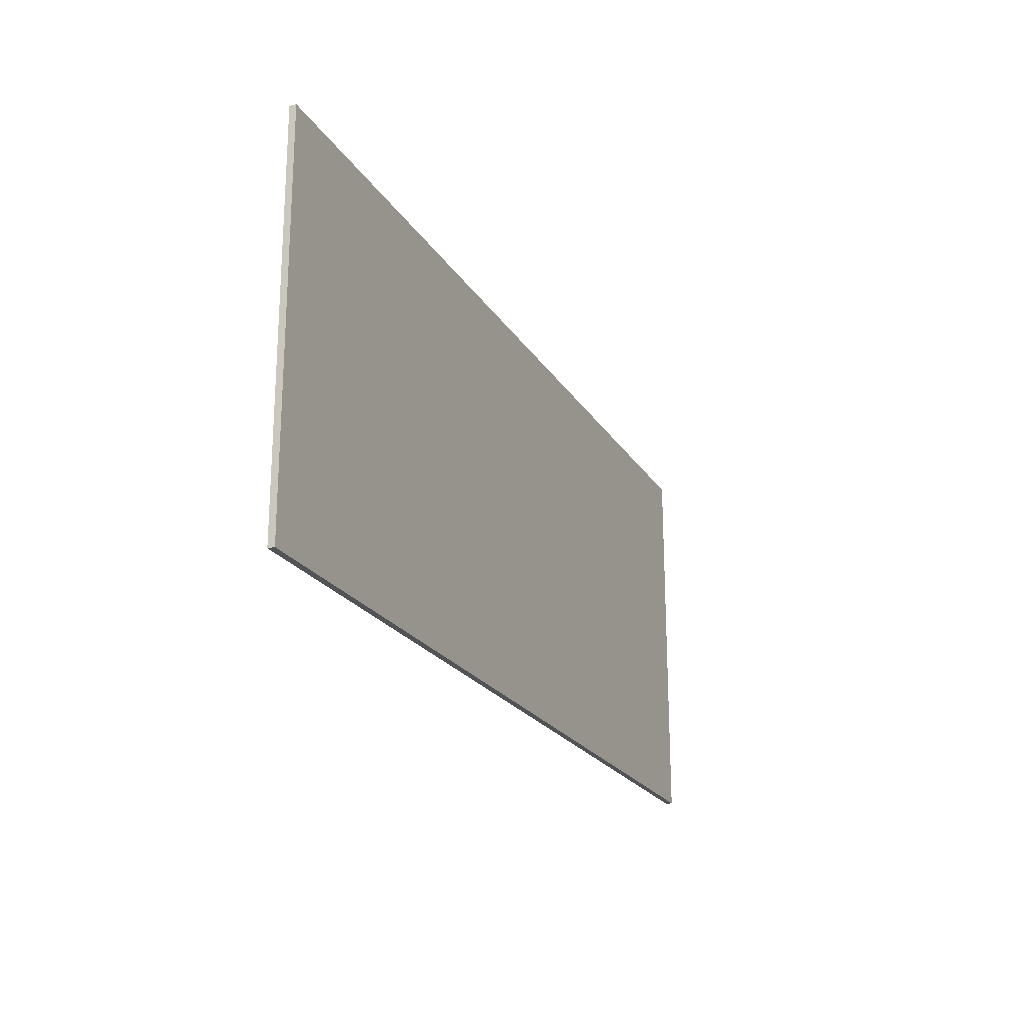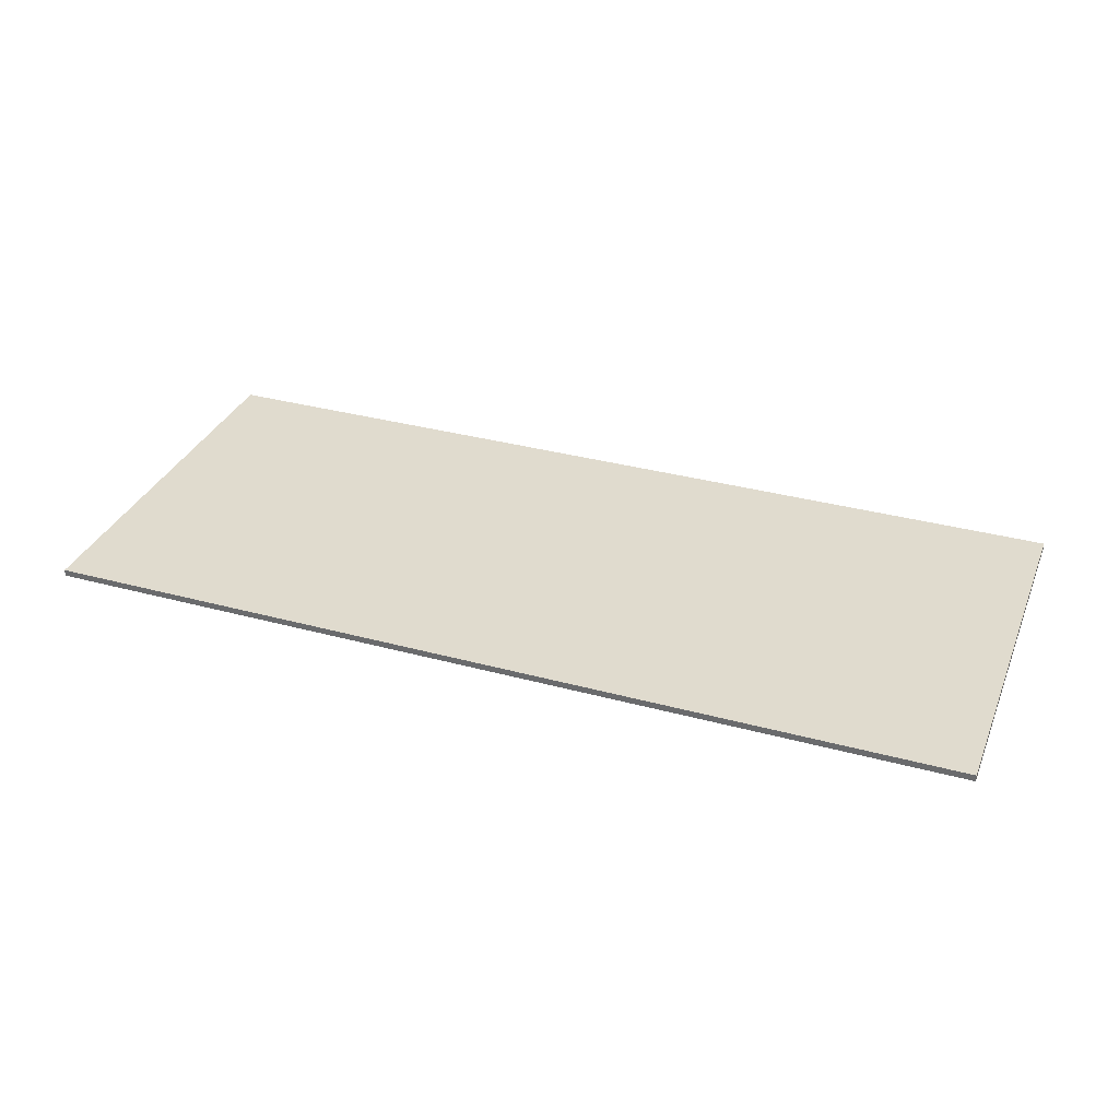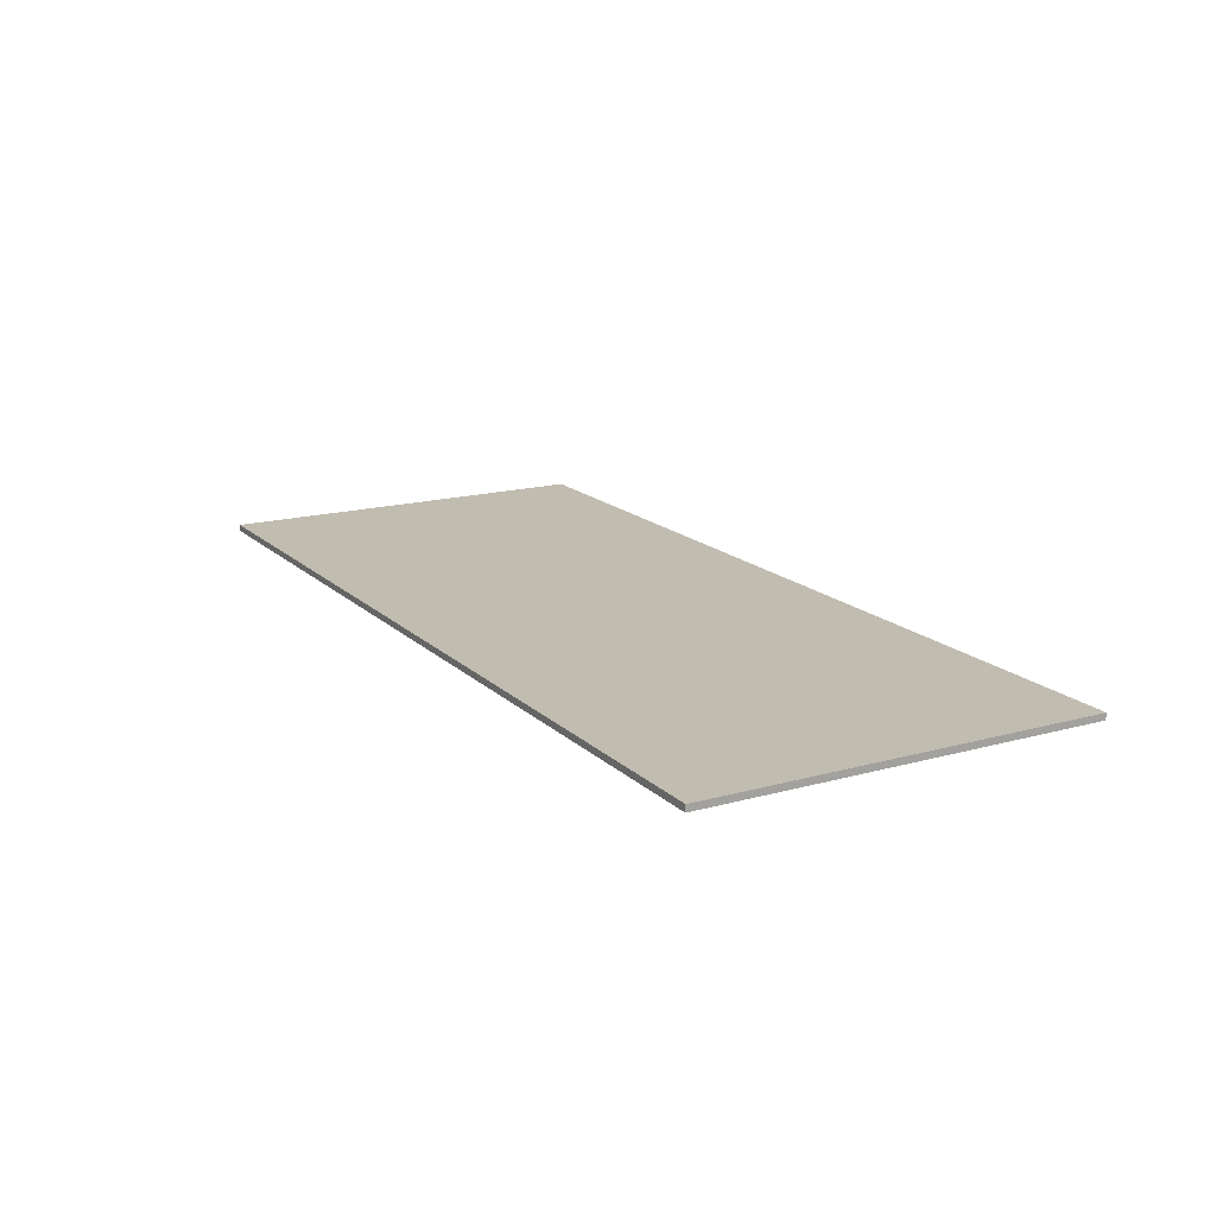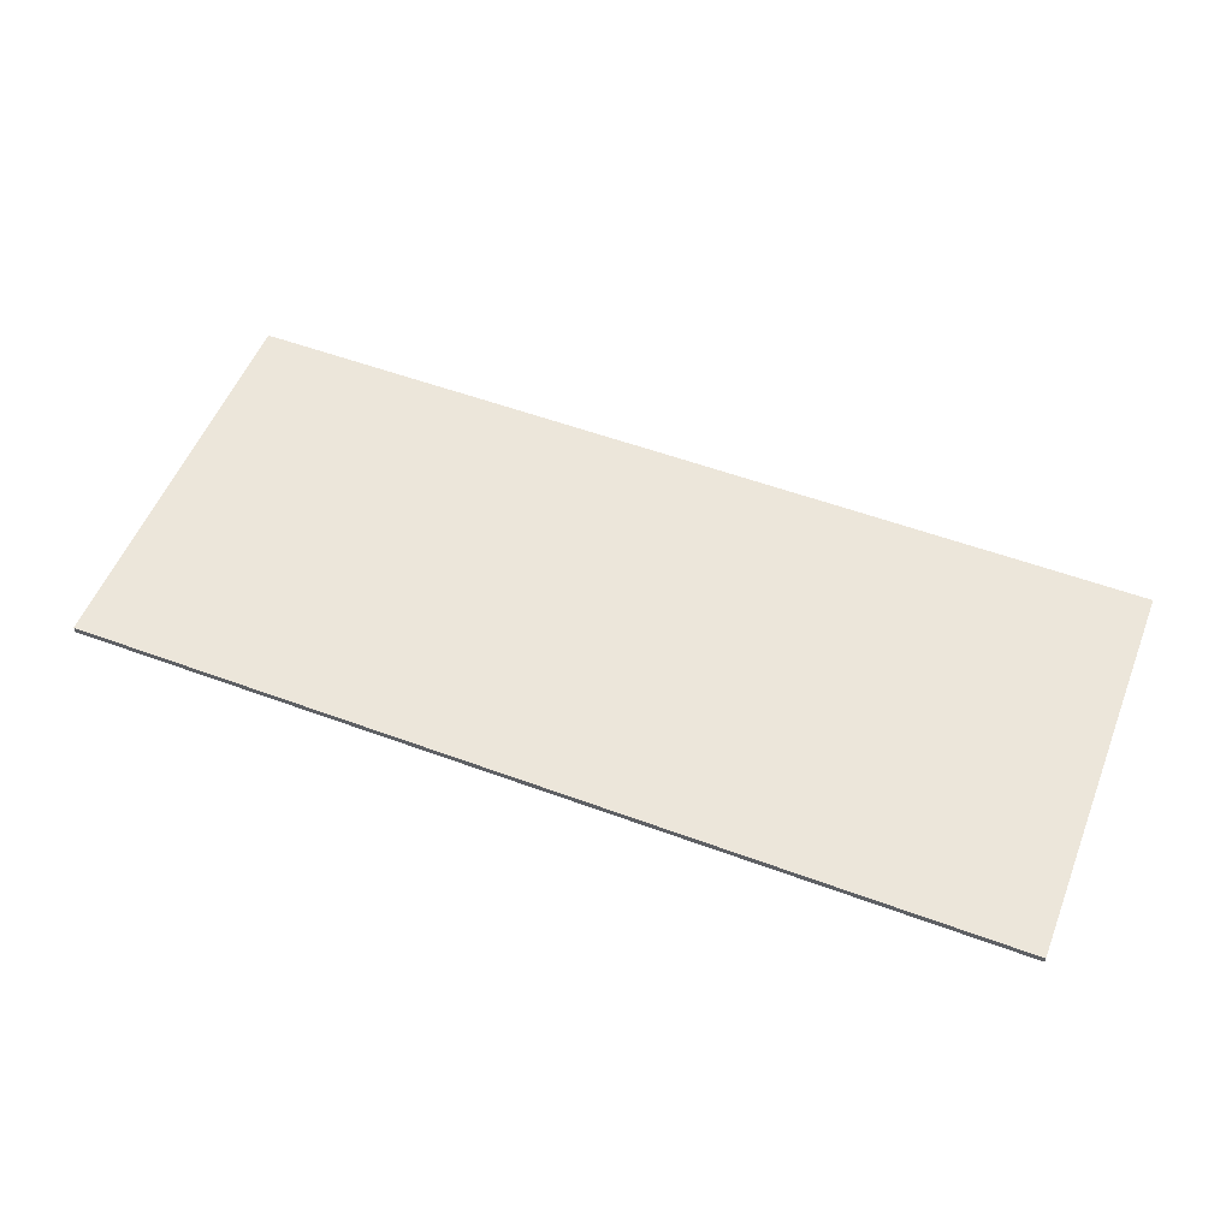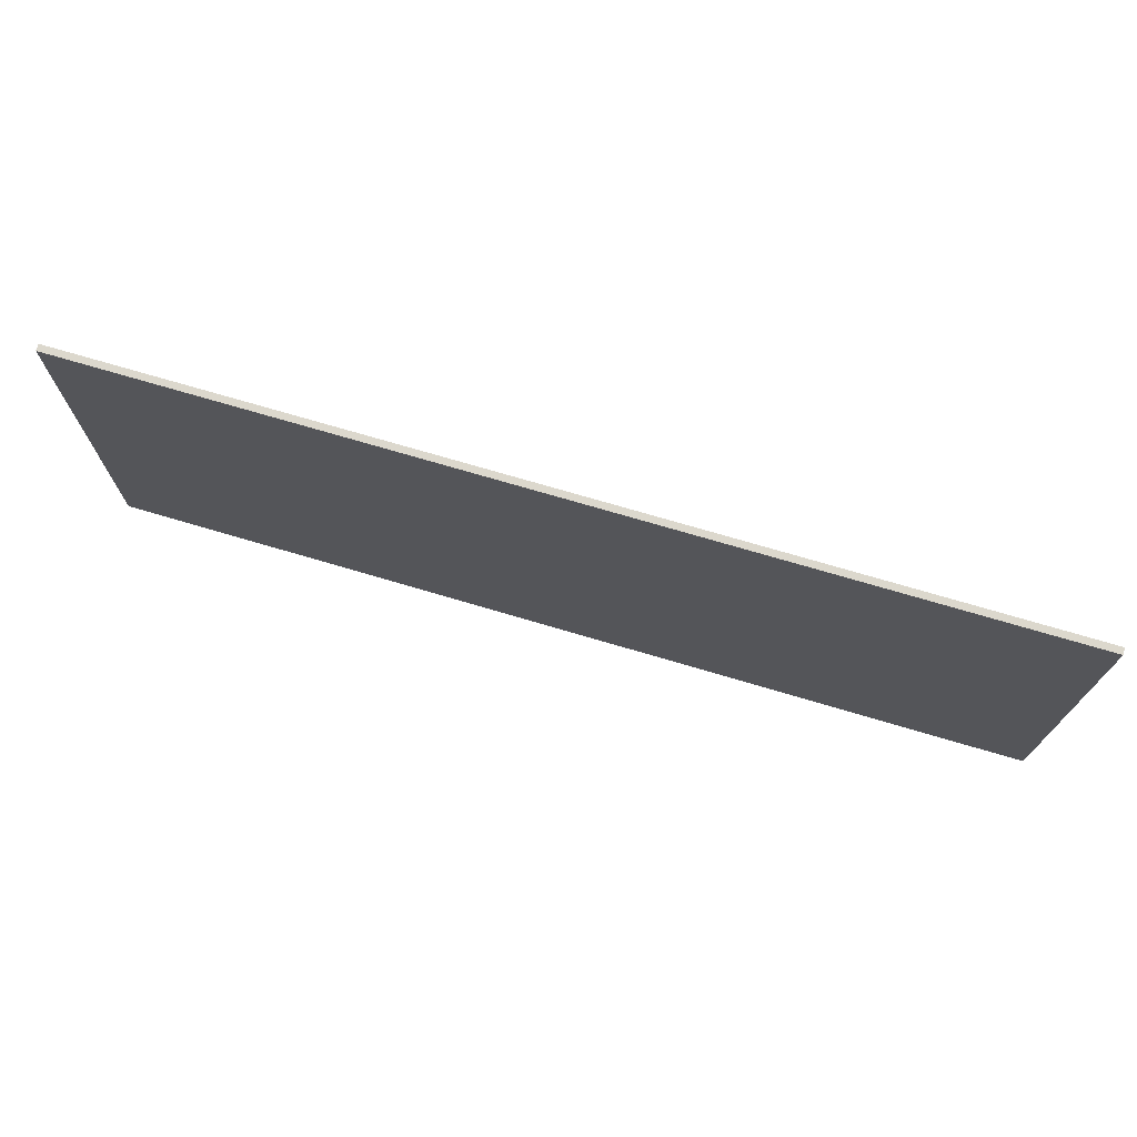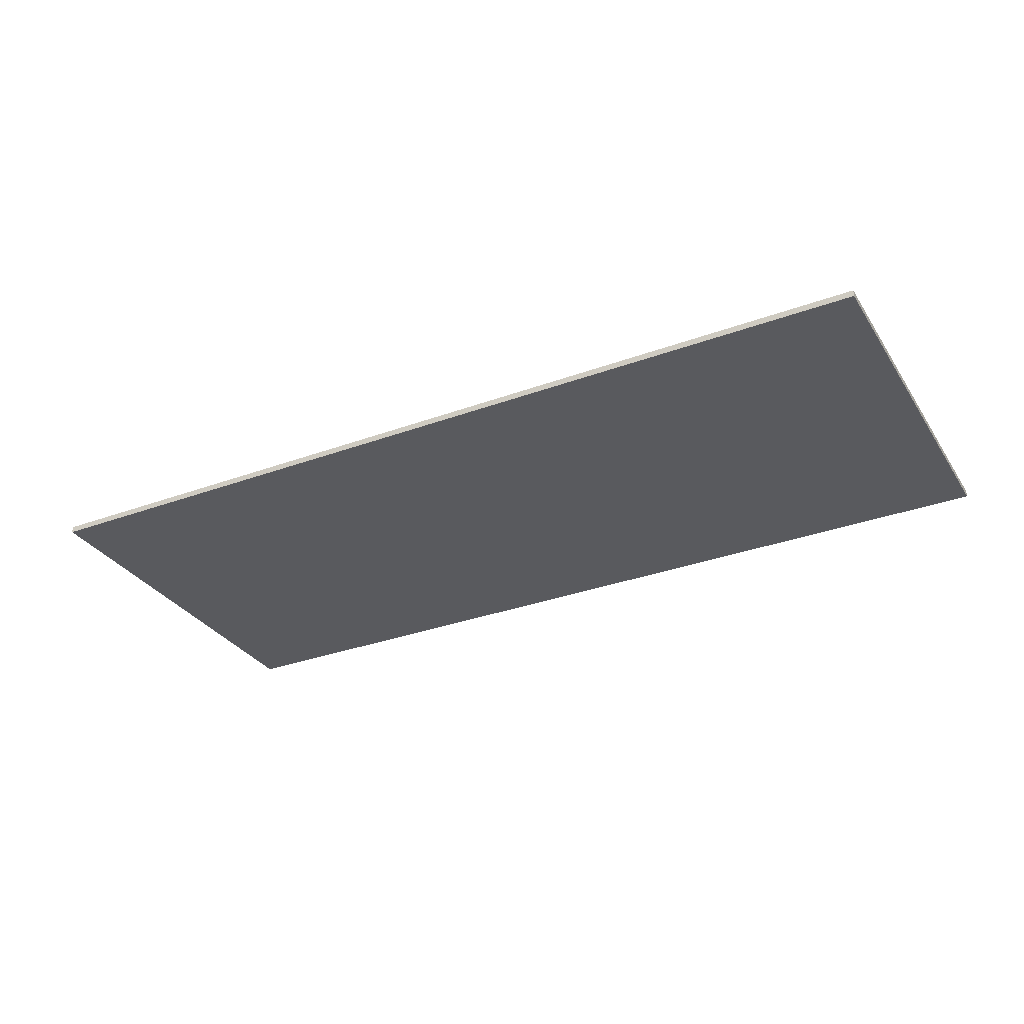
<metadata>
{"format":"obj","ext":"obj","renderer":"f3d","projection":"perspective","resolution":1024,"background":"white","views":[{"elev":-21.7,"azim":113.4,"up":"+Z"},{"elev":33.5,"azim":-159.6,"up":"+Y"},{"elev":16.6,"azim":-119.5,"up":"+Y"},{"elev":54.4,"azim":-158.6,"up":"+Y"},{"elev":72.6,"azim":-163.5,"up":"+Z"},{"elev":-31.5,"azim":-152.4,"up":"+Y"}]}
</metadata>
<code>
v 0.875 0 0.375
v 0.875 0 -0.375
v -0.875 0 -0.375
v -0.875 0 0.375
v -0.875 -0.0125 0.375
v 0.875 -0.0125 0.375
v 0.875 0 0.375
v -0.875 0 0.375
v -0.875 -0.0125 -0.375
v -0.875 -0.0125 0.375
v -0.875 0 0.375
v -0.875 0 -0.375
v 0.875 -0.0125 -0.375
v -0.875 -0.0125 -0.375
v -0.875 0 -0.375
v 0.875 0 -0.375
v 0.875 -0.0125 0.375
v 0.875 -0.0125 -0.375
v 0.875 0 -0.375
v 0.875 0 0.375
v -0.34 -0.0125 -0.14
v -0.275 -0.0125 -0.14
v -0.08 -0.0125 0.16
v -0.11 -0.0125 0.215
v 0.08 -0.0125 0.16
v 0.275 -0.0125 -0.14
v 0.34 -0.0125 -0.14
v 0.11 -0.0125 0.215
v -0.195 -0.0125 -0.2
v -0.225 -0.0125 -0.25
v 0.225 -0.0125 -0.25
v 0.195 -0.0125 -0.2
v 0 -0.0125 0.25
v -0.275 -0.0125 -0.18
v 0.275 -0.0125 -0.18
v -0.11 -0.0125 0.215
v -0.08 -0.0125 0.16
v 0 -0.0125 0.25
v -0.11 -0.0125 0.335
v 0 -0.0125 0.25
v 0.08 -0.0125 0.16
v 0.11 -0.0125 0.215
v 0.11 -0.0125 0.335
v -0.275 -0.0125 -0.18
v -0.225 -0.0125 -0.25
v -0.195 -0.0125 -0.2
v 0.275 -0.0125 -0.18
v 0.195 -0.0125 -0.2
v 0.225 -0.0125 -0.25
v 0.34 -0.0125 -0.14
v 0.275 -0.0125 -0.14
v 0.275 -0.0125 -0.18
v -0.275 -0.0125 -0.14
v -0.34 -0.0125 -0.14
v -0.275 -0.0125 -0.18
v -0.08 -0.0125 0.16
v -0.275 -0.0125 -0.14
v -0.275 -0.0125 -0.18
v 0 -0.0125 0.25
v 0.08 -0.0125 0.16
v 0 -0.0125 0.25
v 0.275 -0.0125 -0.18
v 0.275 -0.0125 -0.14
v -0.275 -0.0125 -0.18
v -0.195 -0.0125 -0.2
v 0.195 -0.0125 -0.2
v 0.275 -0.0125 -0.18
v -0.225 -0.0125 -0.25
v -0.275 -0.0125 -0.18
v -0.34 -0.0125 -0.14
v -0.27 -0.0125 -0.32
v 0.34 -0.0125 -0.14
v 0.275 -0.0125 -0.18
v 0.225 -0.0125 -0.25
v 0.27 -0.0125 -0.32
v -0.34 -0.0125 -0.14
v -0.43 -0.0125 -0.155
v -0.27 -0.0125 -0.32
v -0.43 -0.0125 -0.155
v -0.34 -0.0125 -0.14
v -0.11 -0.0125 0.215
v -0.11 -0.0125 0.335
v 0.43 -0.0125 -0.155
v 0.34 -0.0125 -0.14
v 0.27 -0.0125 -0.32
v 0.11 -0.0125 0.215
v 0.34 -0.0125 -0.14
v 0.43 -0.0125 -0.155
v 0.11 -0.0125 0.335
v -0.225 -0.0125 -0.25
v -0.27 -0.0125 -0.32
v 0.27 -0.0125 -0.32
v 0.225 -0.0125 -0.25
v 0.11 -0.0125 0.335
v -0.11 -0.0125 0.335
v 0 -0.0125 0.25
v -0.875 -0.0125 0.375
v -0.875 -0.0125 -0.375
v -0.43 -0.0125 -0.155
v -0.11 -0.0125 0.335
v -0.27 -0.0125 -0.32
v -0.43 -0.0125 -0.155
v -0.875 -0.0125 -0.375
v -0.875 -0.0125 0.375
v -0.11 -0.0125 0.335
v 0.11 -0.0125 0.335
v 0.875 -0.0125 0.375
v 0.875 -0.0125 0.375
v 0.11 -0.0125 0.335
v 0.43 -0.0125 -0.155
v 0.875 -0.0125 -0.375
v 0.43 -0.0125 -0.155
v 0.27 -0.0125 -0.32
v 0.875 -0.0125 -0.375
v -0.27 -0.0125 -0.32
v -0.875 -0.0125 -0.375
v 0.875 -0.0125 -0.375
v 0.27 -0.0125 -0.32
g mesh4785940
f 1 2 3
f 3 4 1
f 5 6 7
f 7 8 5
f 9 10 11
f 11 12 9
f 13 14 15
f 15 16 13
f 17 18 19
f 19 20 17
g mesh4785942
f 21 22 23
f 23 24 21
f 25 26 27
f 27 28 25
f 29 30 31
f 31 32 29
f 33 34 35
f 36 37 38
f 38 39 36
f 40 41 42
f 42 43 40
f 44 45 46
f 47 48 49
f 50 51 52
f 53 54 55
f 56 57 58
f 58 59 56
f 60 61 62
f 62 63 60
f 64 65 66
f 66 67 64
f 68 69 70
f 70 71 68
f 72 73 74
f 74 75 72
f 76 77 78
f 79 80 81
f 81 82 79
f 83 84 85
f 86 87 88
f 88 89 86
f 90 91 92
f 92 93 90
f 94 95 96
f 97 98 99
f 99 100 97
f 101 102 103
f 104 105 106
f 106 107 104
f 108 109 110
f 110 111 108
f 112 113 114
f 115 116 117
f 117 118 115

</code>
